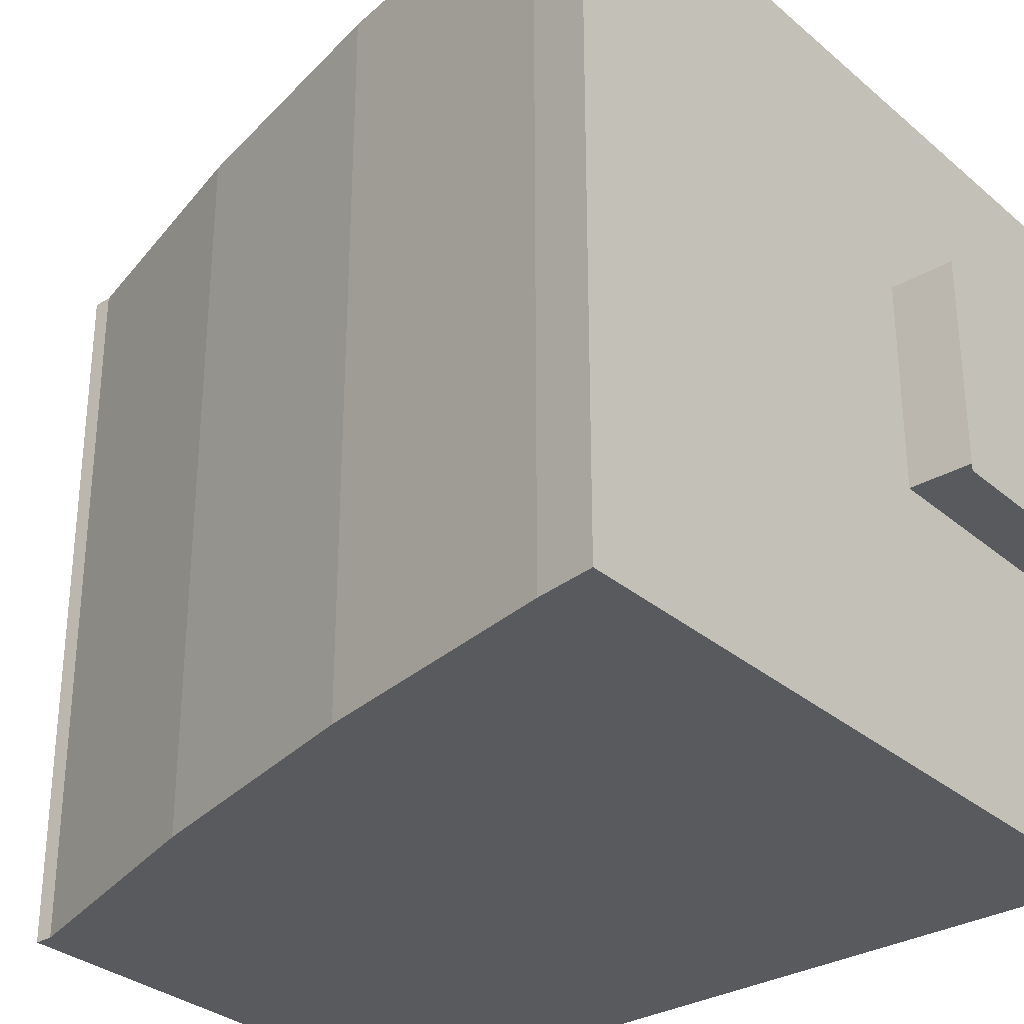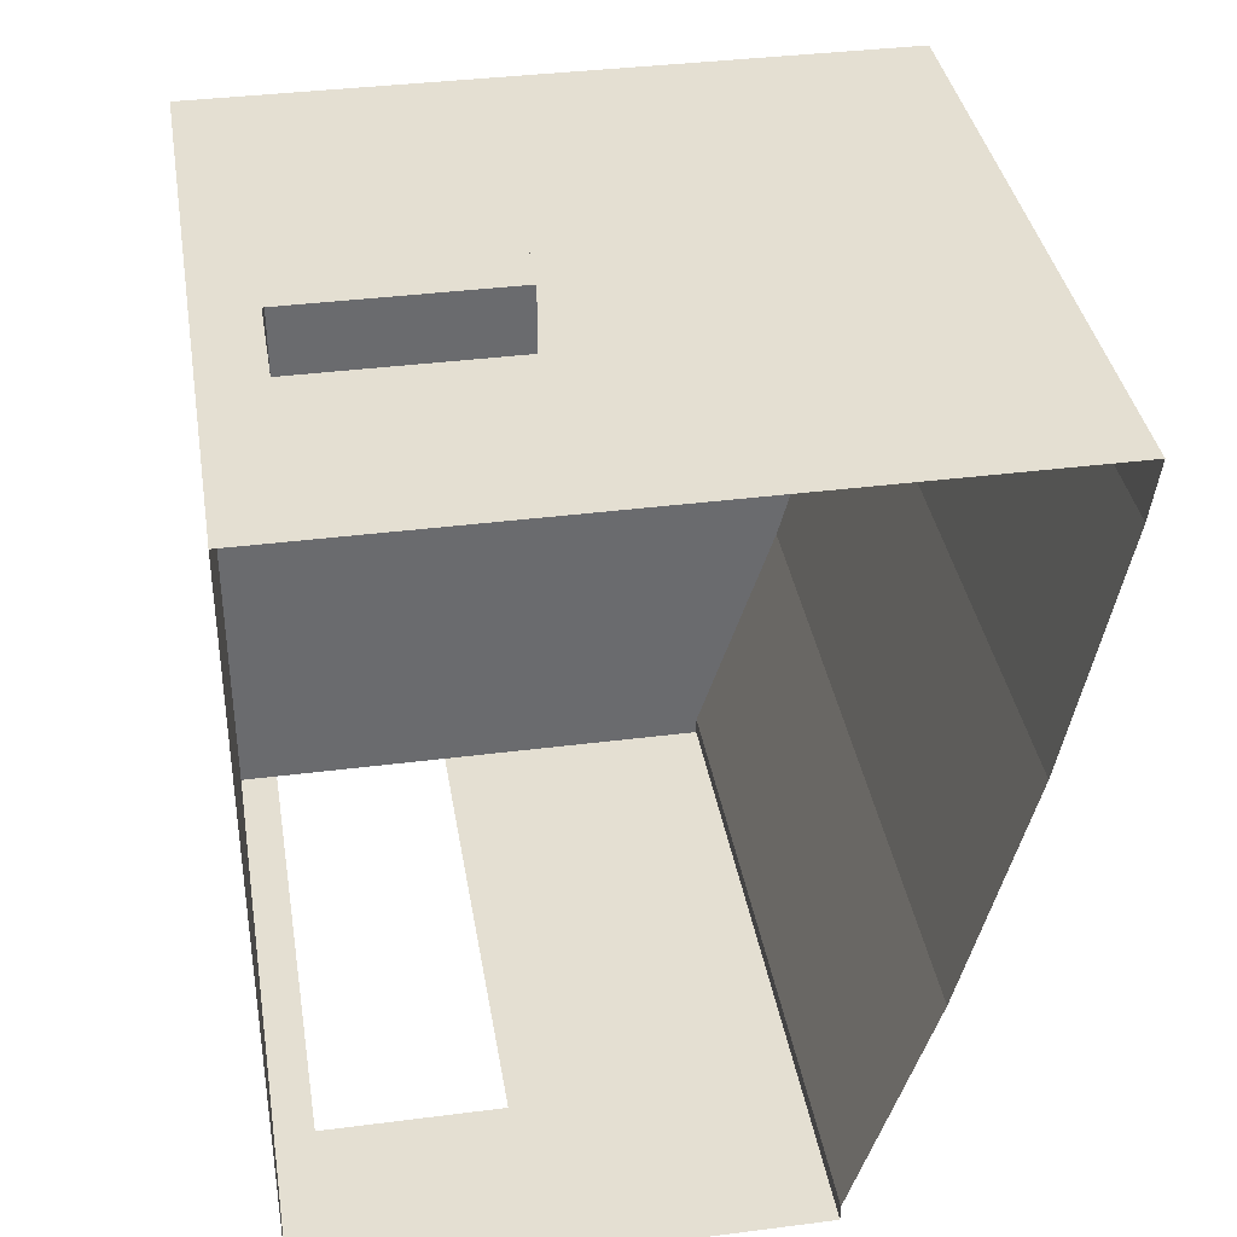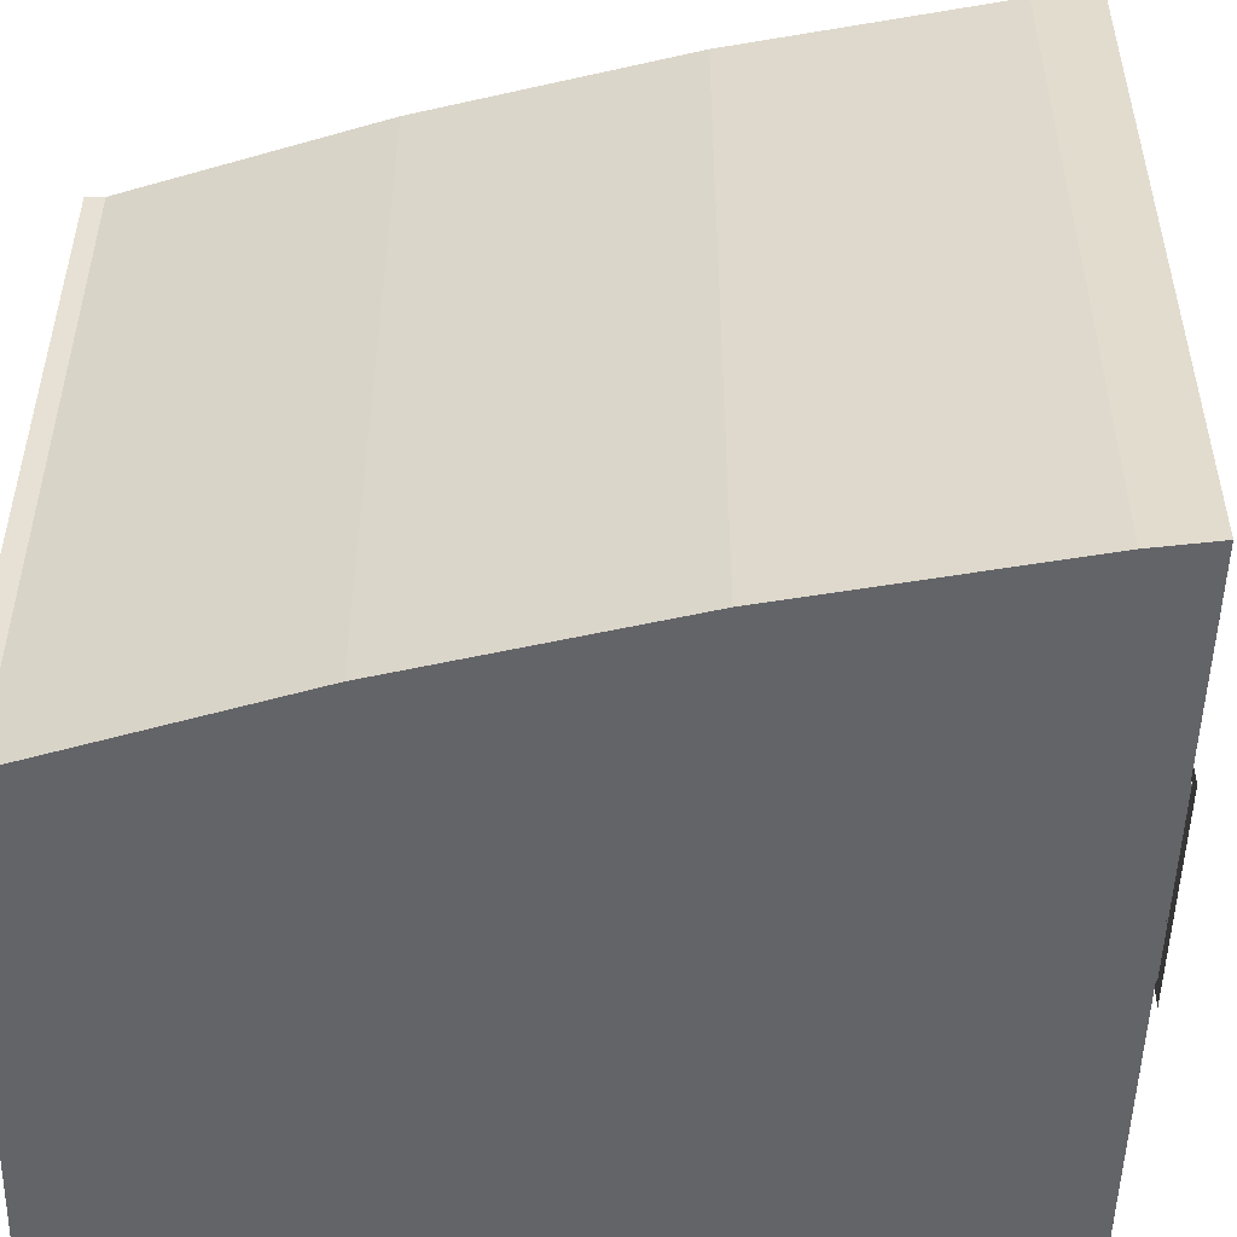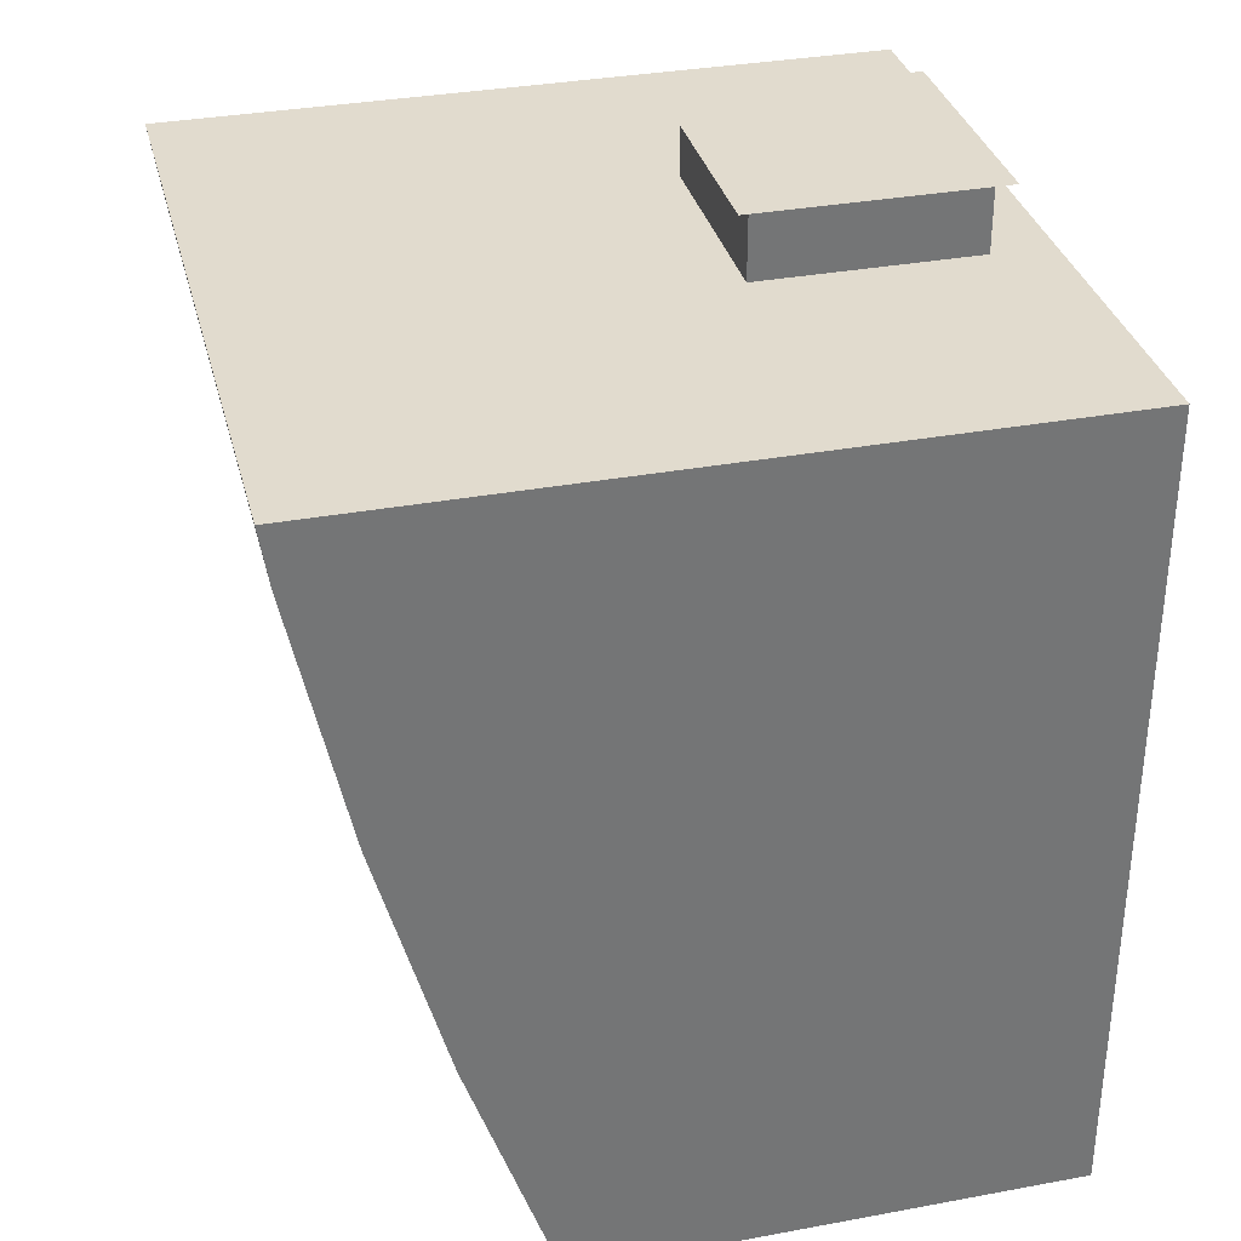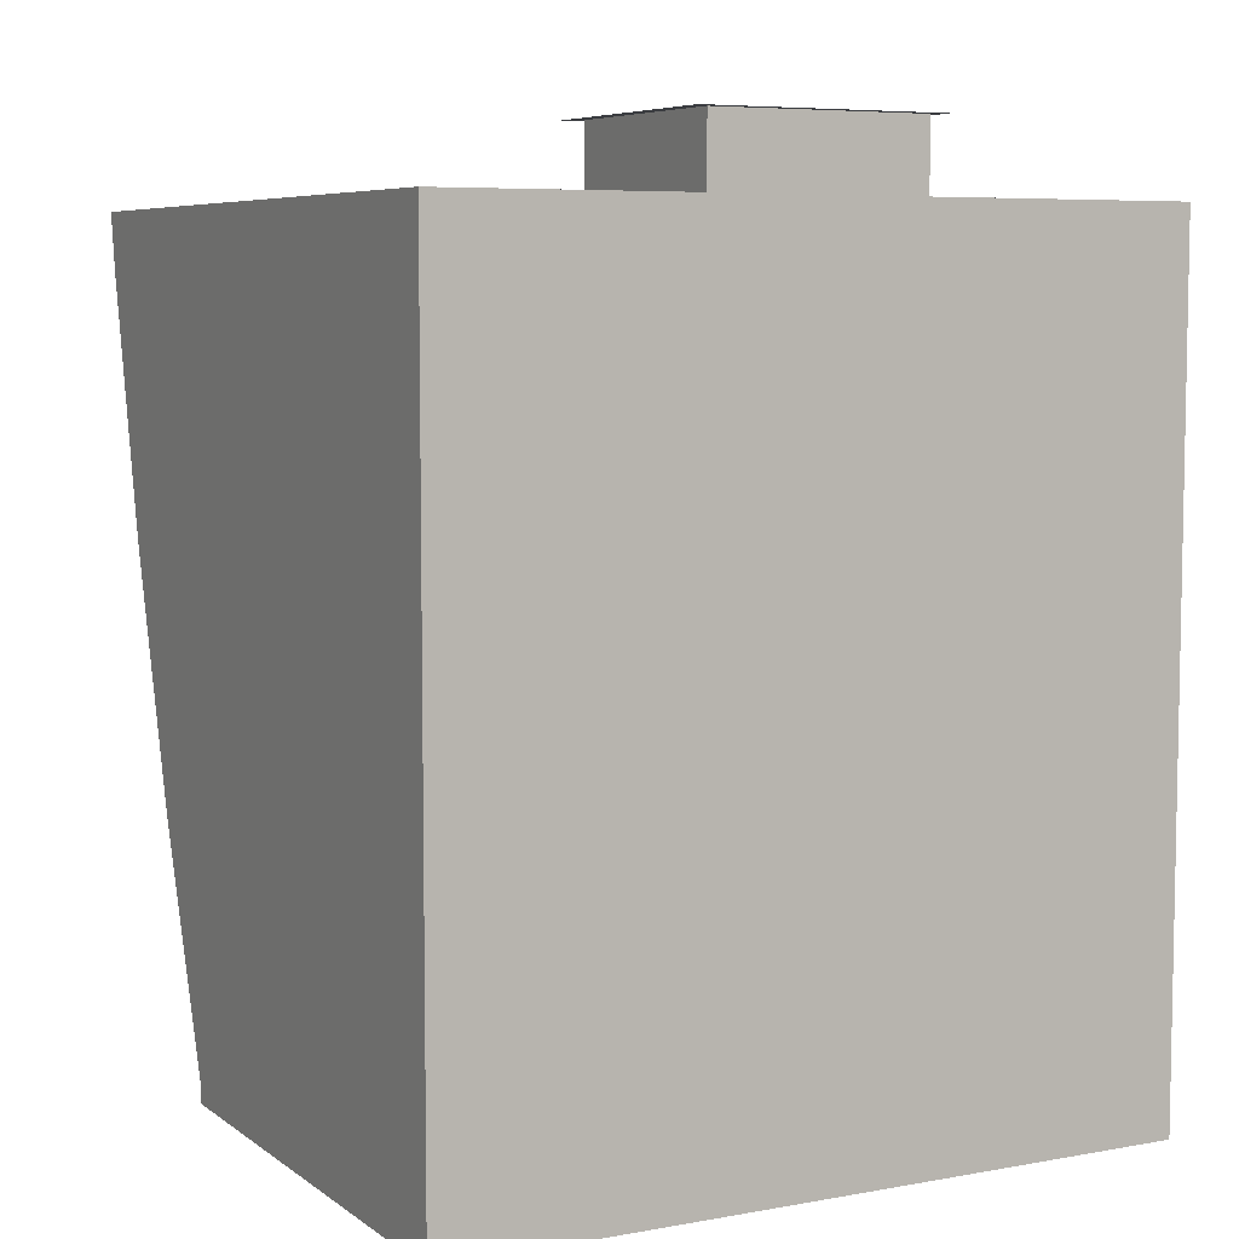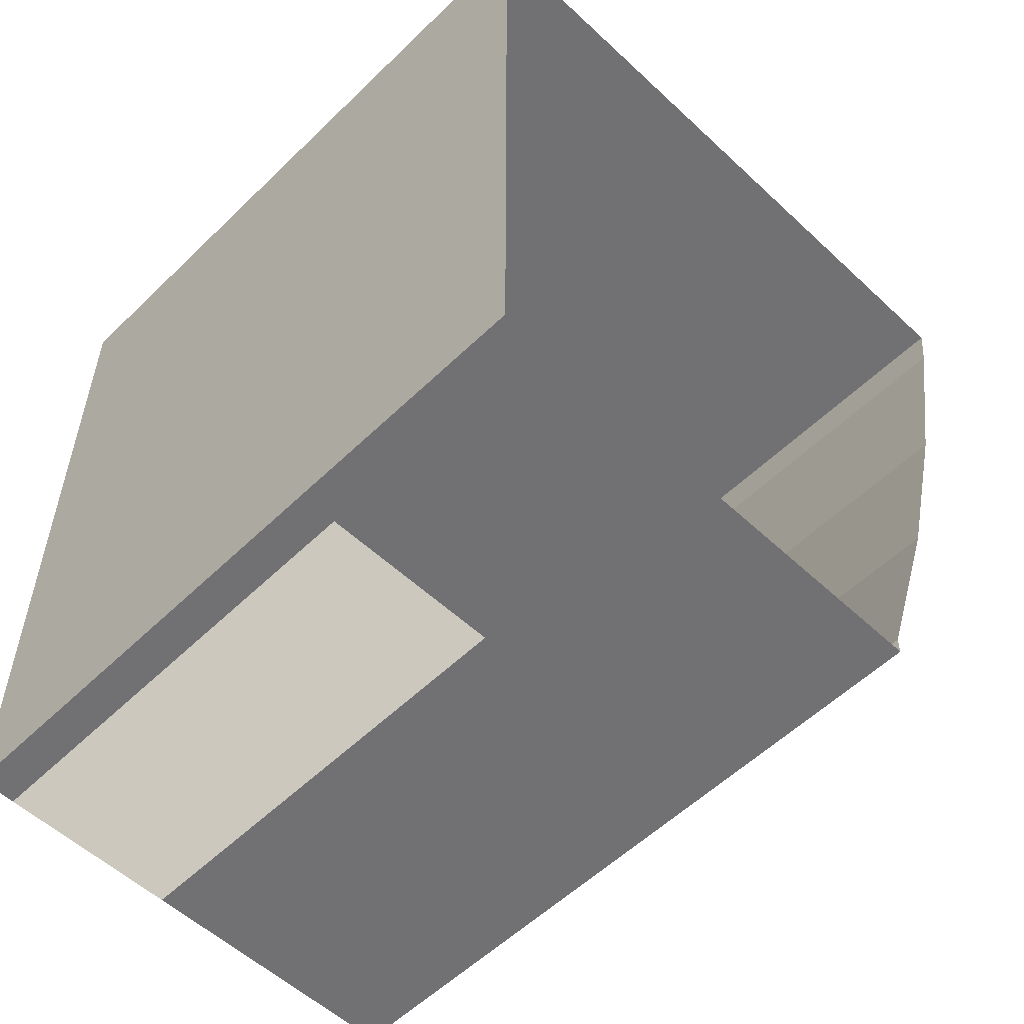
<metadata>
{"format":"obj","ext":"obj","renderer":"f3d","projection":"perspective","resolution":1024,"background":"white","views":[{"elev":-31.2,"azim":-50.2,"up":"+Y"},{"elev":37.1,"azim":170.6,"up":"+Z"},{"elev":-51.3,"azim":-91.5,"up":"+Y"},{"elev":33.9,"azim":-14.1,"up":"+Z"},{"elev":6.5,"azim":62.0,"up":"+Z"},{"elev":-55.3,"azim":135.5,"up":"+Z"}]}
</metadata>
<code>
g Mesh1 Group1 DES030 Model
v 5.352 4.535 -38.78
v 5.408 4.604 -38.78
v 6.361 4.535 -38.78
f 1 2 3
v 5.352 5.544 -38.78
f 2 1 4
f 3 2 1
v 6.301 4.604 -38.78
f 5 3 2
v 6.361 5.544 -38.78
f 3 5 6
f 6 5 3
v 6.301 5.497 -38.78
f 6 5 7
f 7 5 6
v 6.301 5.497 -38.49
f 8 5 7
v 6.301 4.604 -38.49
f 5 8 9
f 9 8 5
v 6.361 5.544 -38.49
f 9 10 8
v 6.361 4.535 -38.49
f 9 11 10
v 5.352 4.535 -38.49
f 11 9 12
f 12 9 11
v 5.408 4.604 -38.49
f 13 12 9
v 5.352 5.544 -38.49
f 12 13 14
f 14 13 12
v 5.408 5.497 -38.49
f 14 13 15
f 15 13 14
v 5.408 5.497 -38.78
f 16 13 15
f 13 16 2
f 15 13 16
f 13 8 15
f 8 13 9
f 9 13 8
f 9 12 13
f 13 5 9
f 5 13 2
f 2 13 5
f 2 16 13
f 2 4 16
f 4 1 2
f 16 4 2
f 16 4 7
f 7 4 16
f 6 7 4
f 4 7 6
f 16 8 7
f 8 16 15
f 15 16 8
f 7 8 16
f 7 5 8
f 5 16 7
f 16 5 2
f 2 5 16
f 2 3 5
f 7 16 5
f 8 10 15
f 8 10 9
f 15 10 8
f 14 15 10
f 10 15 14
f 15 8 13
f 10 11 9
f 9 5 13
g Mesh2 Group1 DES030 Model
l 8 7
l 8 9
l 15 8
l 15 16
l 13 15
l 13 2
l 9 13
l 9 5
l 5 2
l 5 7
l 16 7
l 2 16
g Mesh3 Group1 DES030 Model
l 6 3
l 4 6
l 1 4
l 3 1
g Mesh4 Group1 DES030 Model
l 10 14
l 10 11
l 11 12
l 12 14
g Mesh5 DES030 Model
v 6.551 3.441 -38.78
v 3.571 3.441 -39.03
v 3.535 3.441 -38.78
f 17 18 19
v 3.794 3.441 -40.08
f 18 17 20
f 19 18 17
v 3.535 6.444 -38.78
f 18 21 19
v 3.571 6.444 -39.03
f 21 18 22
f 19 21 18
f 21 1 19
f 1 21 4
f 19 1 21
f 3 19 1
f 3 17 19
v 6.551 6.444 -38.78
f 17 3 23
f 23 3 17
f 23 3 6
f 6 3 23
f 6 21 23
f 4 21 6
f 4 21 1
f 6 21 4
f 23 21 6
f 19 17 3
f 1 19 3
v 6.551 6.444 -41.92
f 24 17 23
v 6.551 3.441 -42.22
f 17 24 25
f 23 17 24
f 25 24 17
v 6.551 6.444 -42.22
f 25 24 26
f 26 24 25
v 6.388 5.656 -42.22
f 27 25 26
v 6.388 3.441 -42.22
f 25 27 28
f 28 27 25
f 26 25 27
v 5.611 5.656 -42.22
f 27 26 29
f 29 26 27
v 4.425 6.444 -42.22
f 30 29 26
v 4.425 3.441 -42.22
f 31 29 30
v 5.611 3.441 -42.22
f 29 31 32
f 32 31 29
f 31 17 32
v 4.425 3.441 -42.14
f 33 17 31
v 4.425 3.441 -42.14
f 34 17 33
v 4.415 3.441 -42.11
f 35 17 34
v 4.079 3.441 -41.12
f 36 17 35
f 20 17 36
f 20 17 18
f 36 17 20
f 35 17 36
f 34 17 35
f 33 17 34
f 31 17 33
f 32 17 31
f 32 17 28
f 28 17 32
f 28 17 25
f 25 17 28
v 4.425 6.444 -42.14
f 31 37 33
f 37 31 30
f 33 37 31
v 4.425 6.444 -42.14
f 38 33 37
f 33 38 34
f 34 38 33
v 4.415 6.444 -42.11
f 39 34 38
f 34 39 35
f 35 39 34
v 4.079 6.444 -41.12
f 40 35 39
f 35 40 36
f 36 40 35
v 3.794 6.444 -40.08
f 41 36 40
f 36 41 20
f 20 41 36
f 22 20 41
f 20 22 18
f 18 22 20
f 22 18 21
f 41 20 22
f 40 36 41
f 39 35 40
f 38 34 39
f 37 33 38
f 30 31 37
f 30 29 31
f 26 29 30
g Mesh6 DES030 Model
l 31 33
l 32 31
l 28 32
l 25 28
l 25 17
l 25 26
l 26 30
l 24 26
l 24 23
l 17 23
l 17 19
l 18 19
l 20 18
l 36 20
l 35 36
l 34 35
l 34 33
l 34 38
l 38 37
l 38 39
l 35 39
l 39 40
l 36 40
l 40 41
l 20 41
l 41 22
l 18 22
l 22 21
l 19 21
l 23 21
l 33 37
l 30 37
l 31 30
l 27 28
l 27 29
l 32 29
g Mesh7 DES030 Model
l 1 4
l 3 1
l 6 3
l 4 6

</code>
